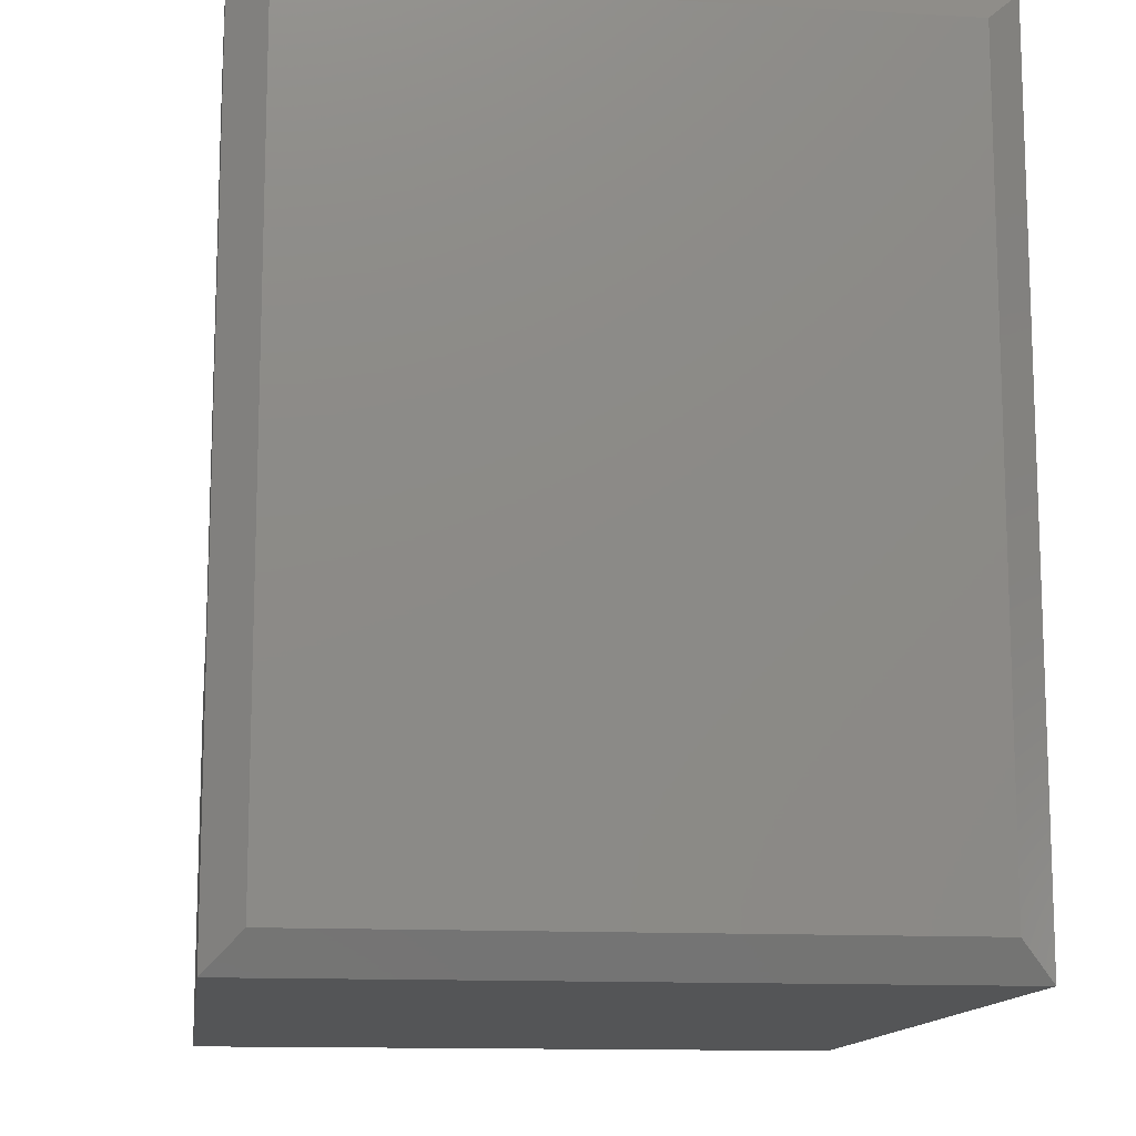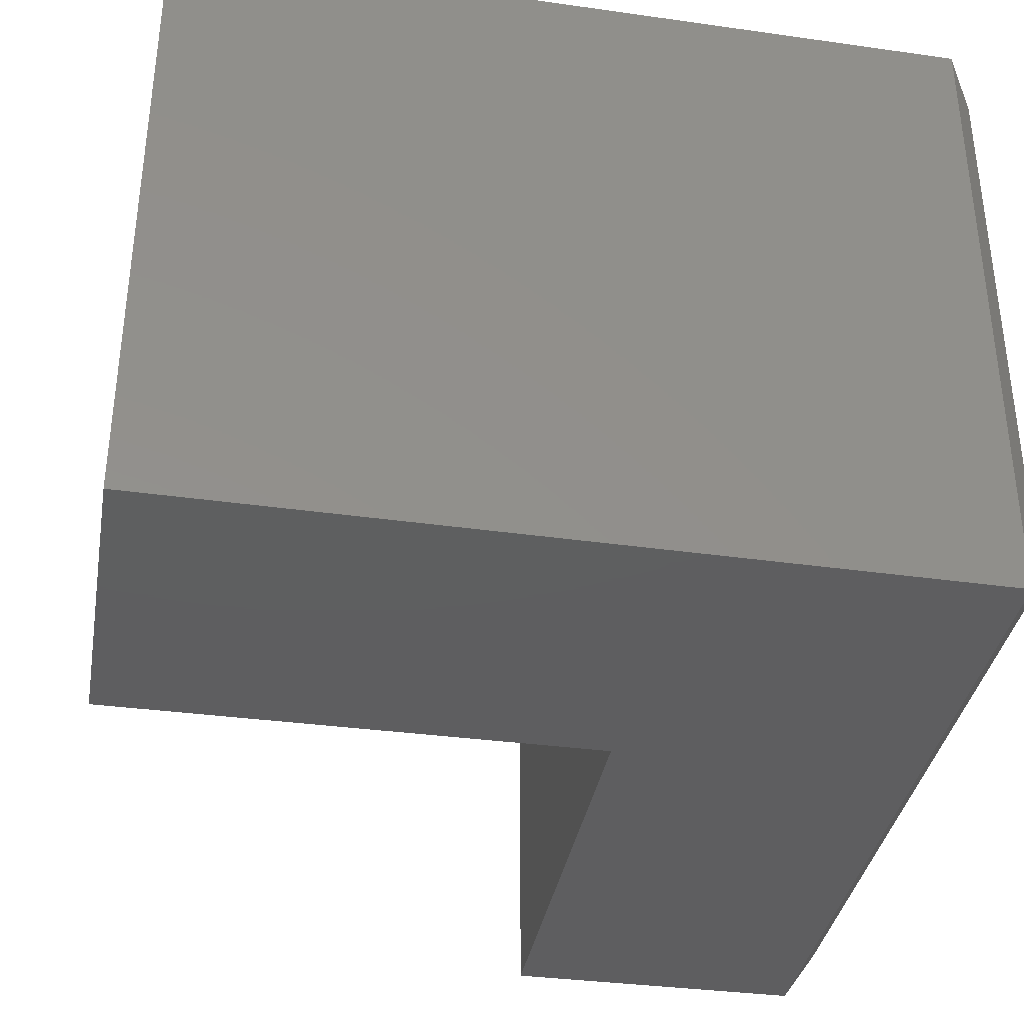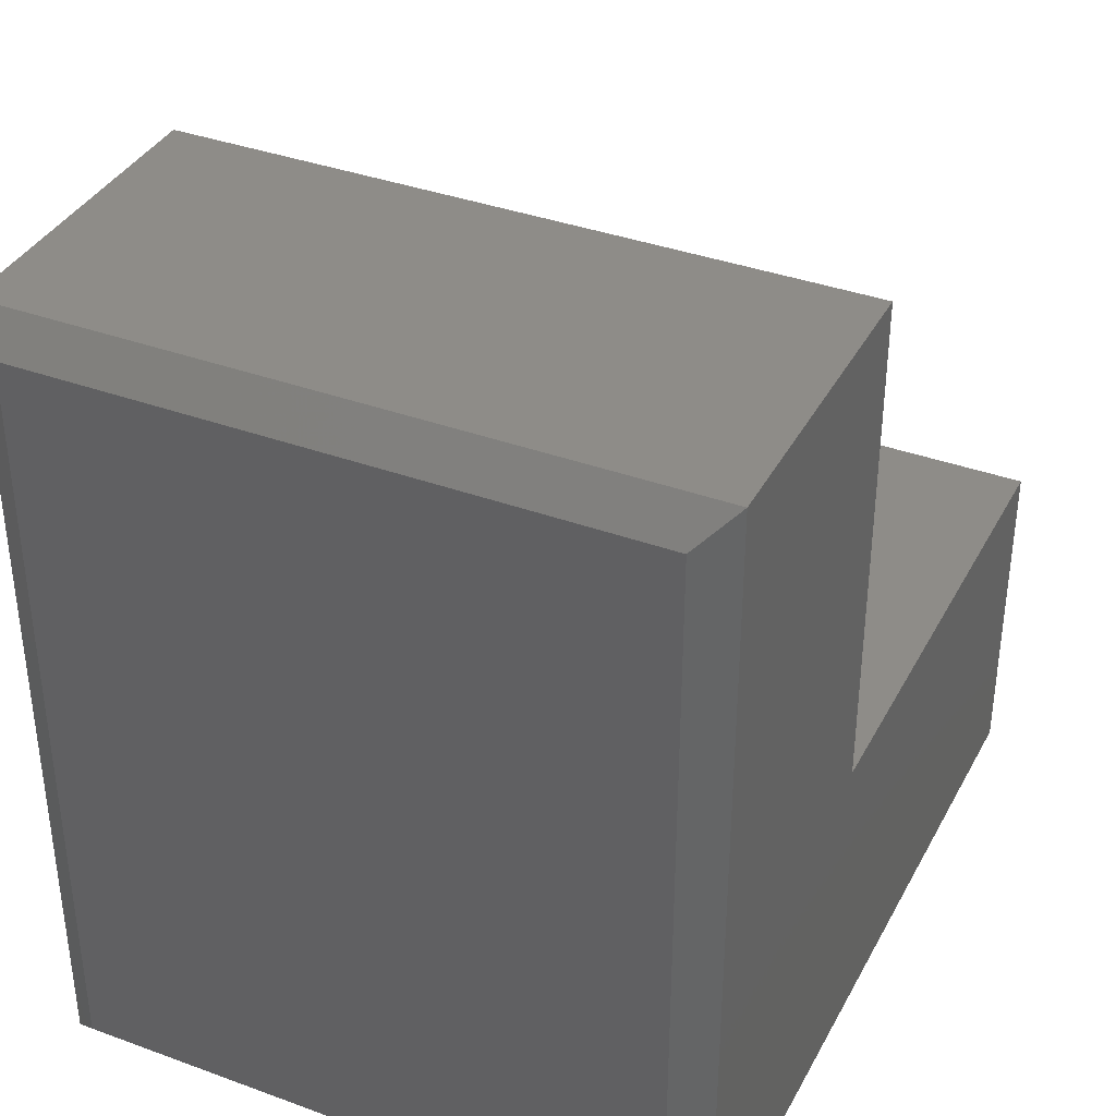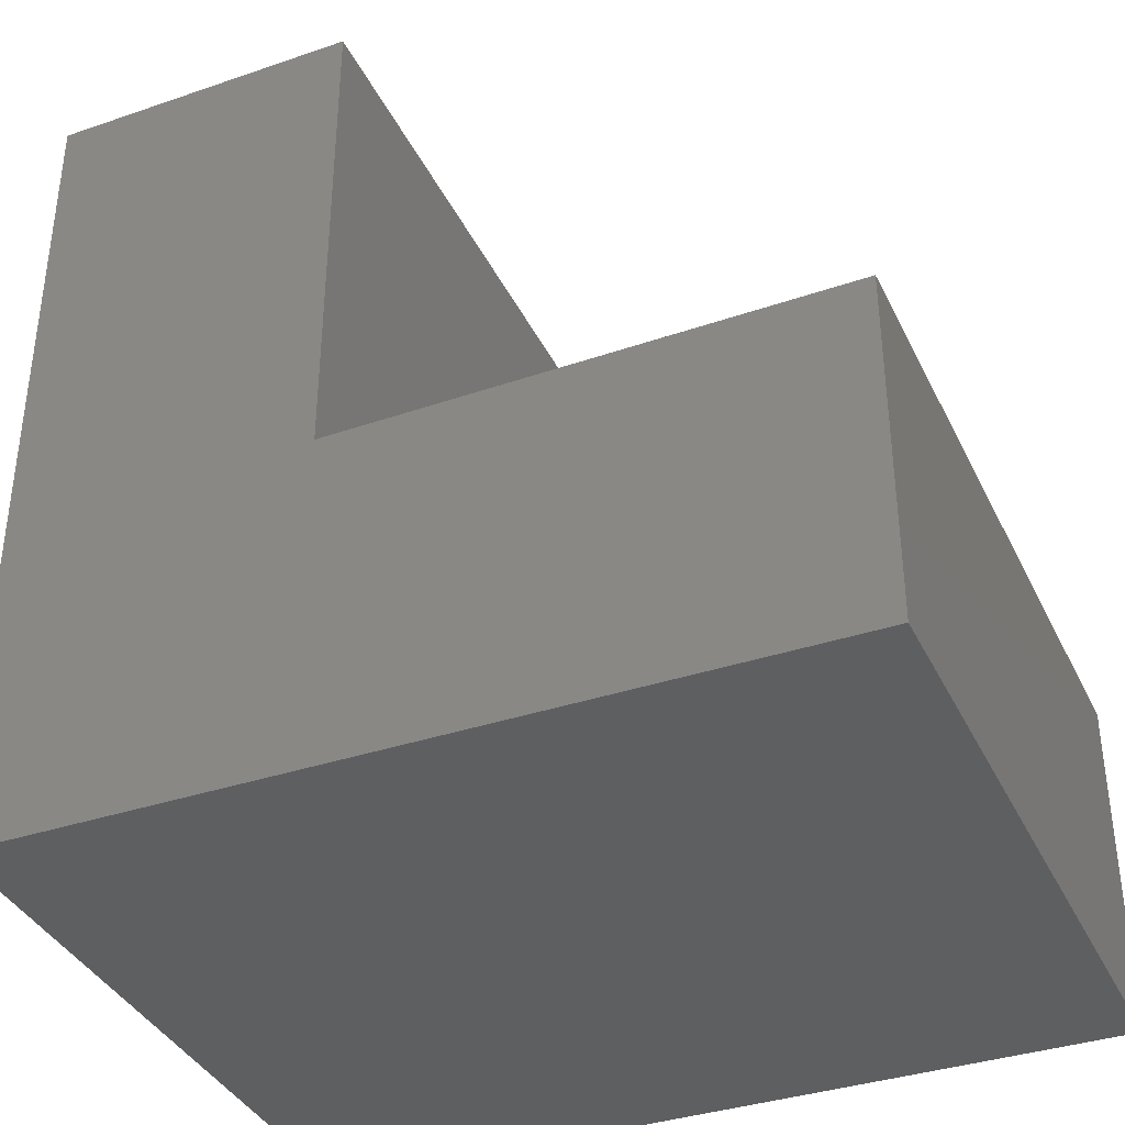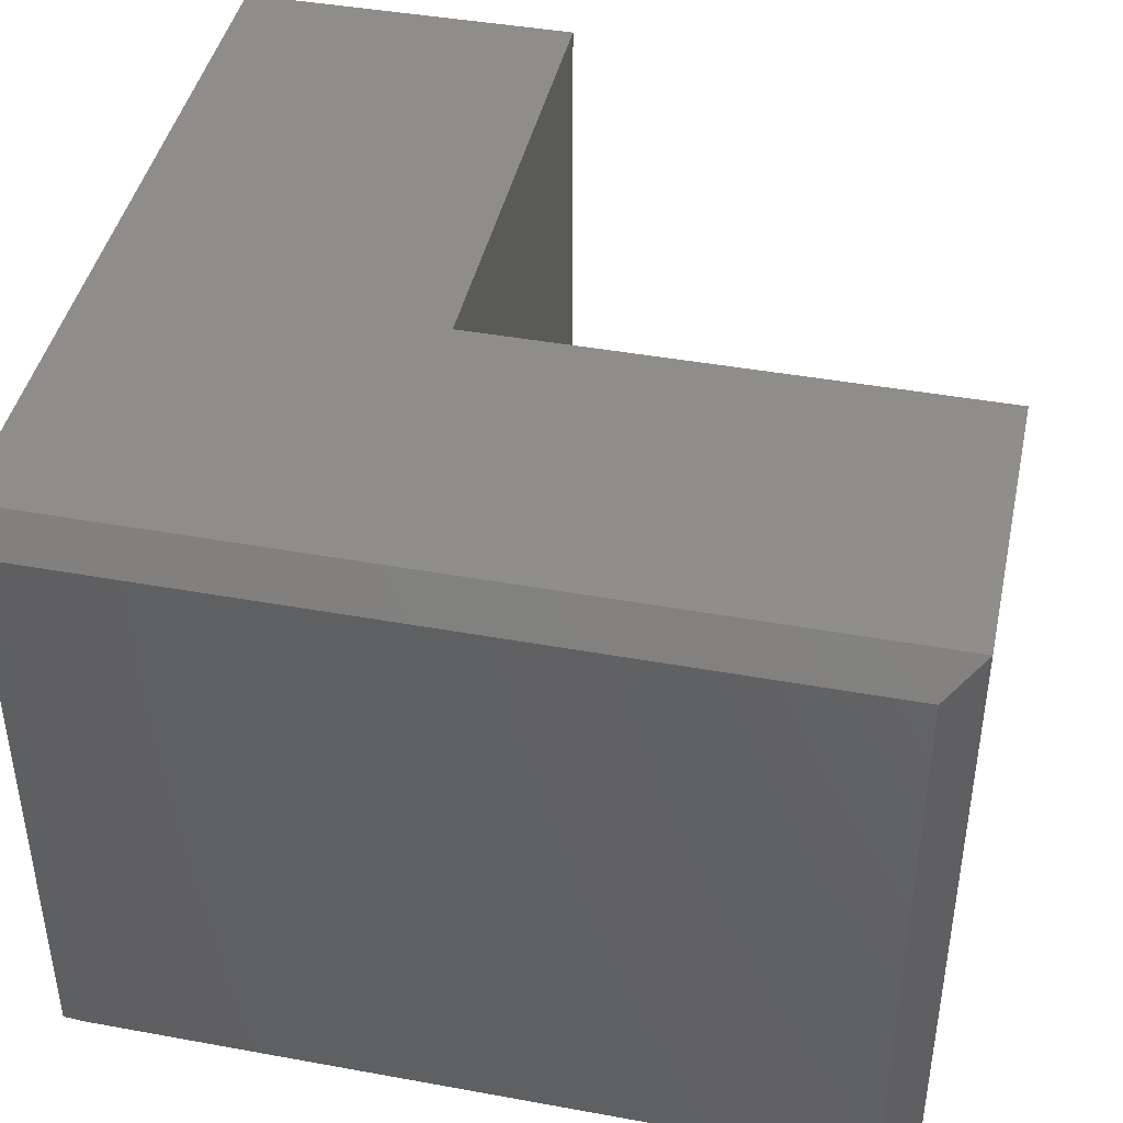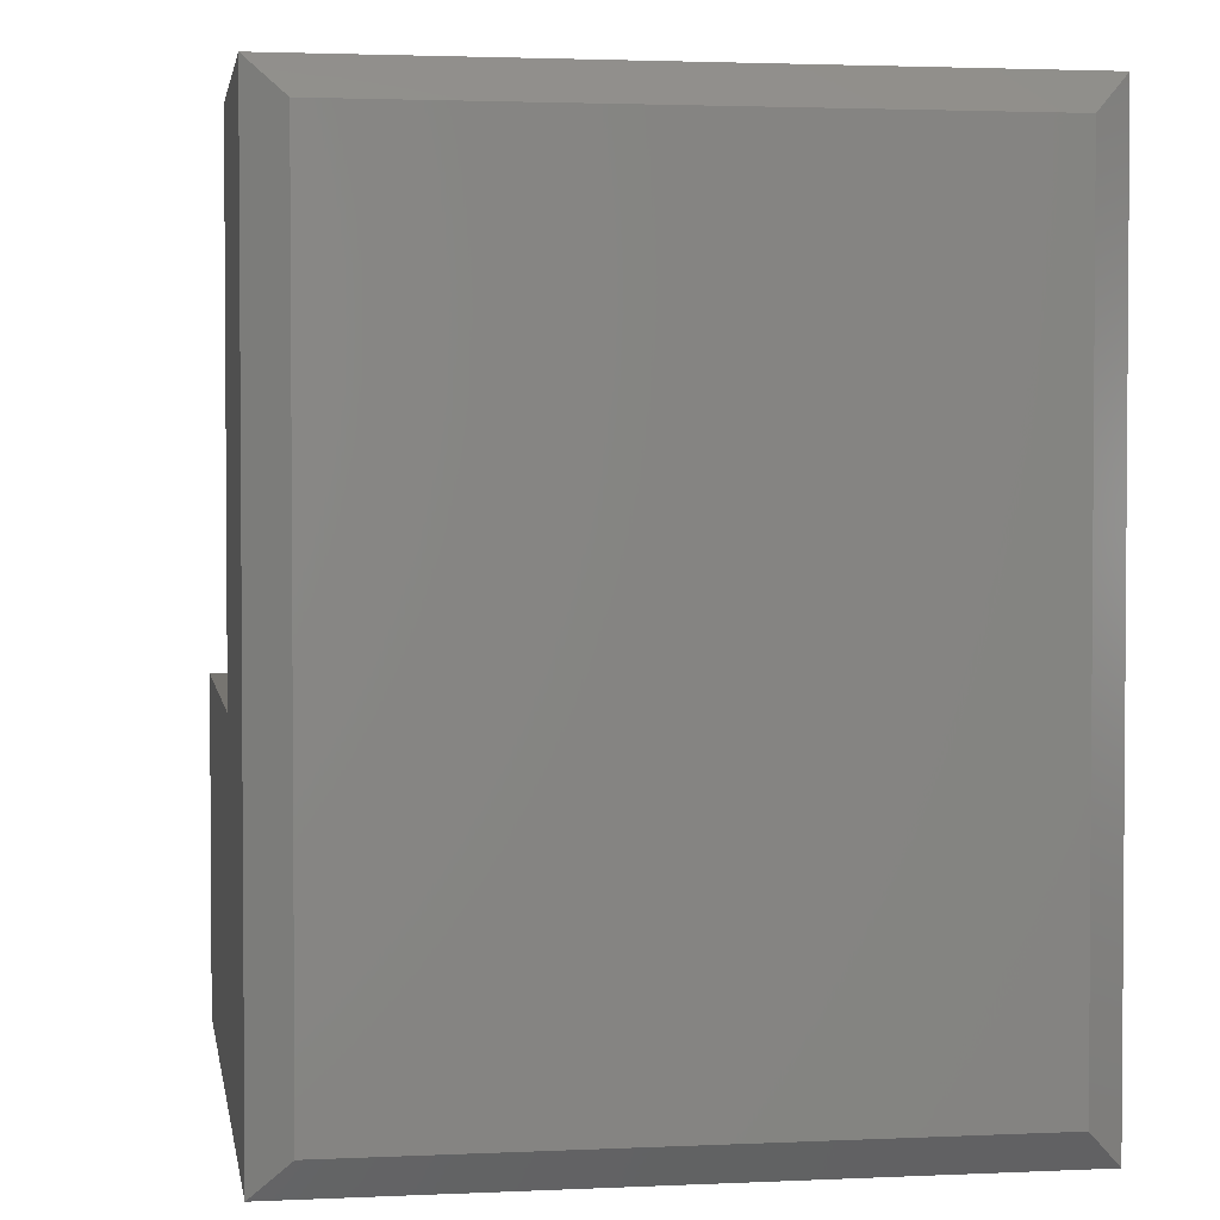
<metadata>
{"format":"stl","ext":"stl","renderer":"f3d","projection":"perspective","resolution":1024,"background":"white","views":[{"elev":-12.7,"azim":-97.6,"up":"+Z"},{"elev":-36.3,"azim":170.1,"up":"+Y"},{"elev":37.2,"azim":-64.8,"up":"+Z"},{"elev":-37.8,"azim":23.7,"up":"+Z"},{"elev":42.4,"azim":-77.7,"up":"+Y"},{"elev":2.6,"azim":-99.2,"up":"+Z"}]}
</metadata>
<code>
# stl→obj: 16 verts, 28 faces
v 0.2969 -0.5938 0.75
v 0.02344 -0.5938 0.75
v 0.2969 -0.5938 0.3047
v 0.02344 -0.5938 0.007566
v 0.7422 -0.5938 0.3047
v 0.7422 -0.5938 -8.674e-18
v 0.2969 4.506e-17 0.75
v 0.2969 1.802e-17 0.3047
v 0.02344 1.561e-16 0.75
v 0.02344 -1.498e-20 0.007566
v 0.7422 1.802e-17 0.3047
v 0.7422 -4.743e-19 -4.51e-17
v 4.353e-17 -0.5625 0.7188
v 4.353e-17 -0.03125 0.7188
v 1.914e-18 -0.5625 0.03906
v 1.914e-18 -0.03125 0.03906
f 1 2 3
f 3 2 4
f 3 4 5
f 5 4 6
f 7 8 9
f 9 8 10
f 8 11 10
f 10 11 12
f 13 14 15
f 15 14 16
f 7 9 1
f 1 9 2
f 4 10 6
f 6 10 12
f 2 9 13
f 13 9 14
f 10 16 9
f 9 16 14
f 10 4 16
f 16 4 15
f 4 2 15
f 15 2 13
f 8 7 3
f 3 7 1
f 11 8 5
f 5 8 3
f 12 11 6
f 6 11 5

</code>
